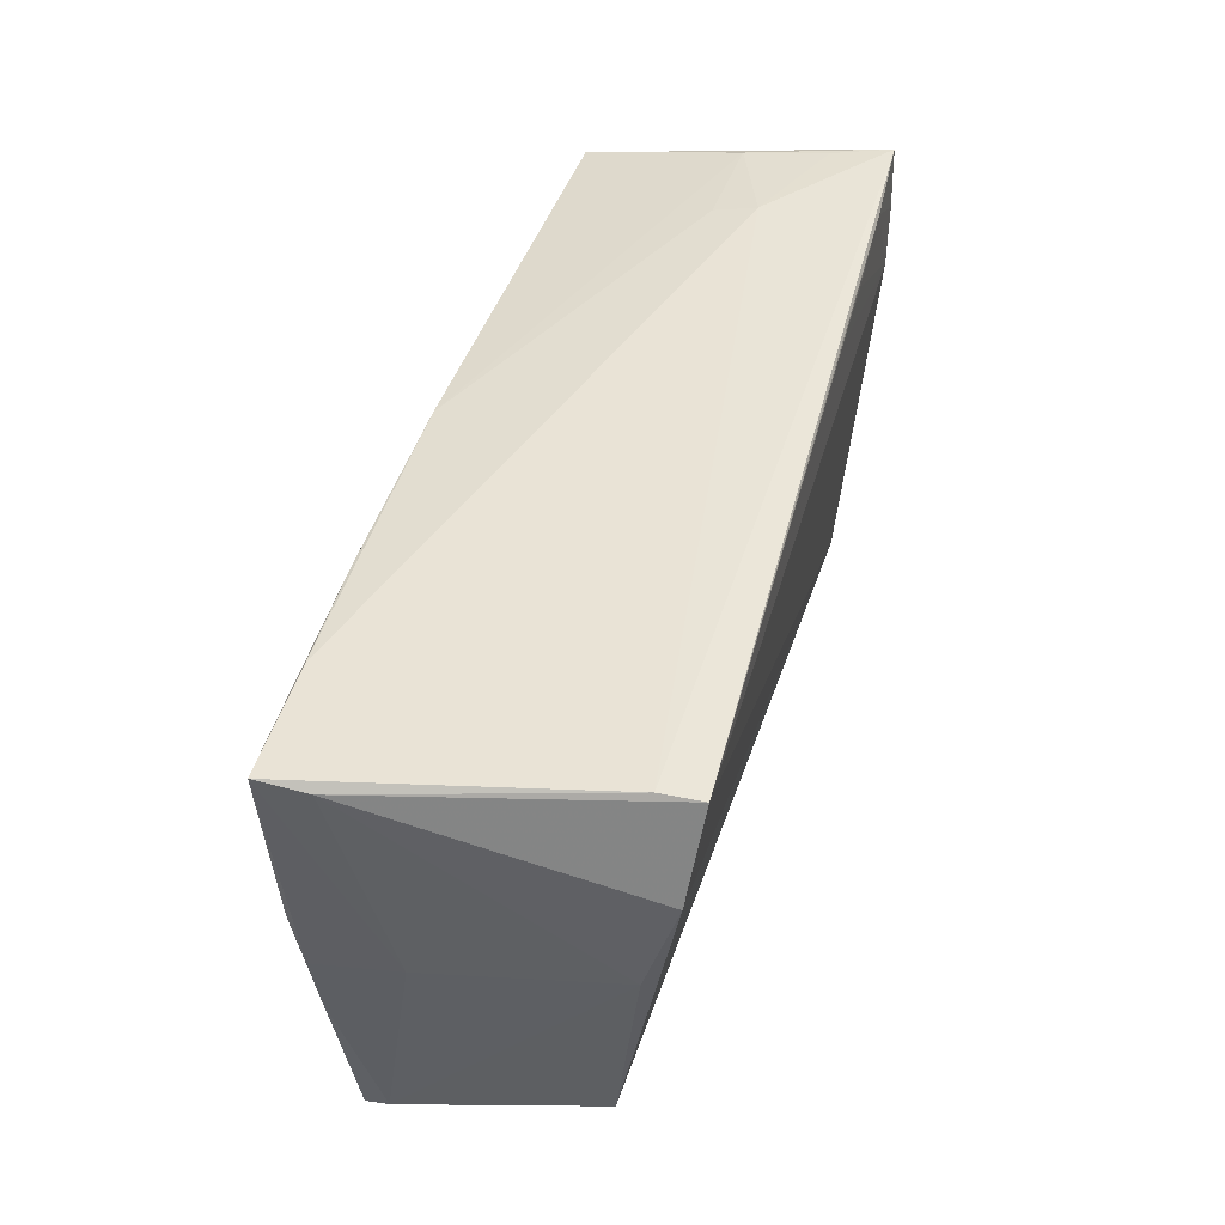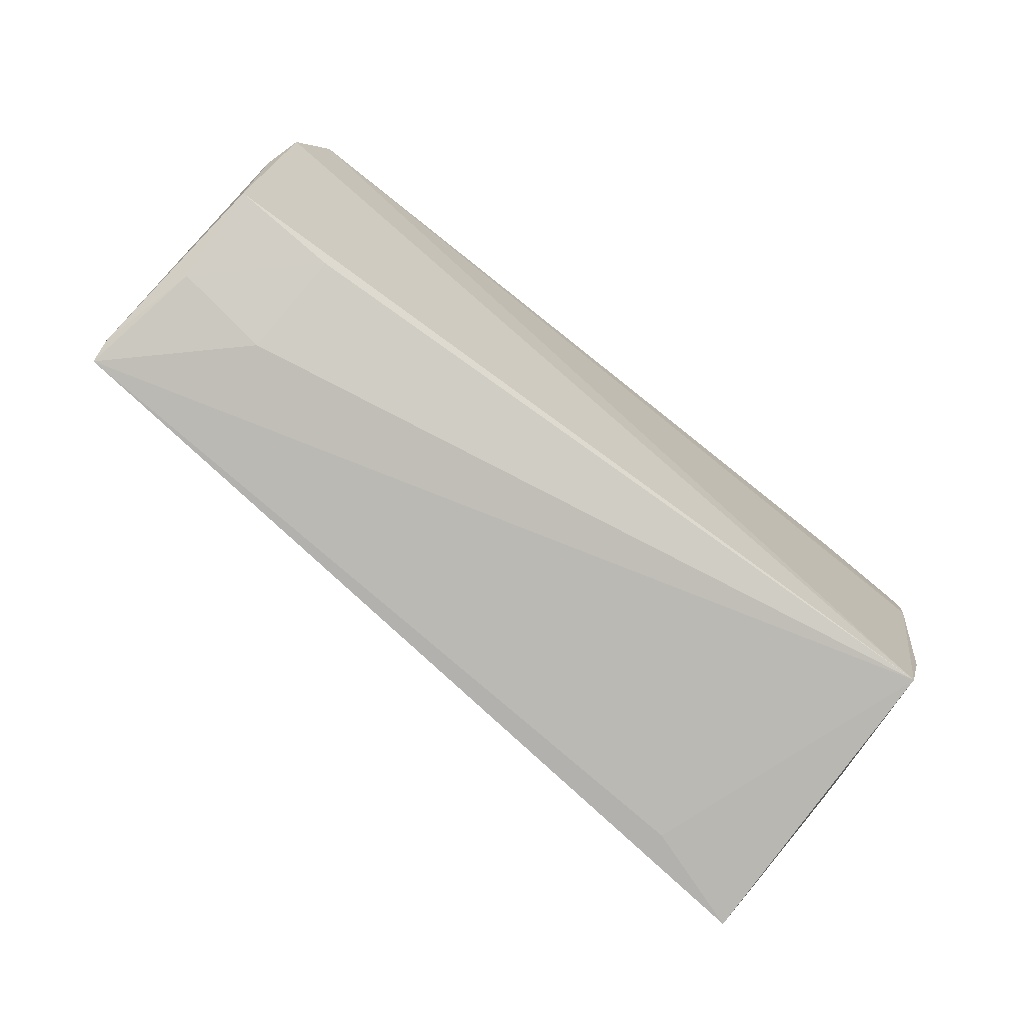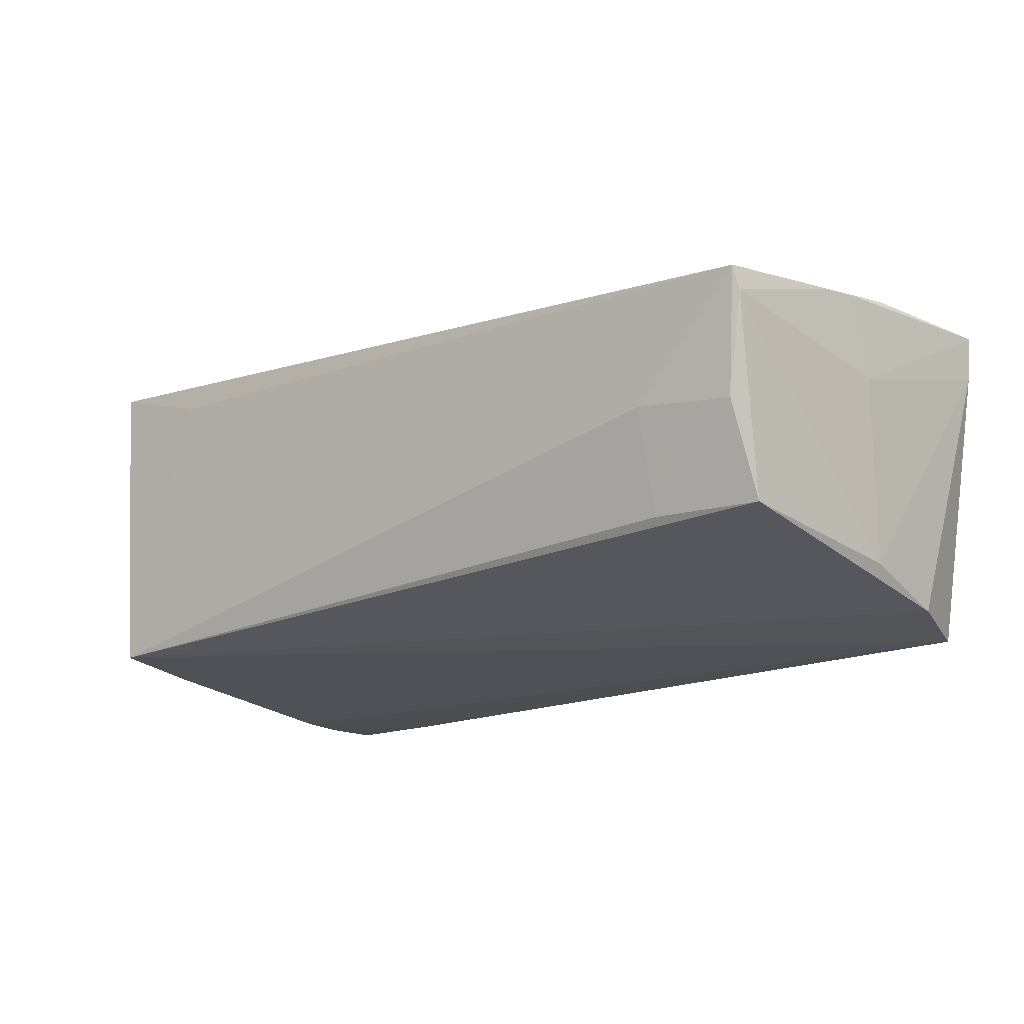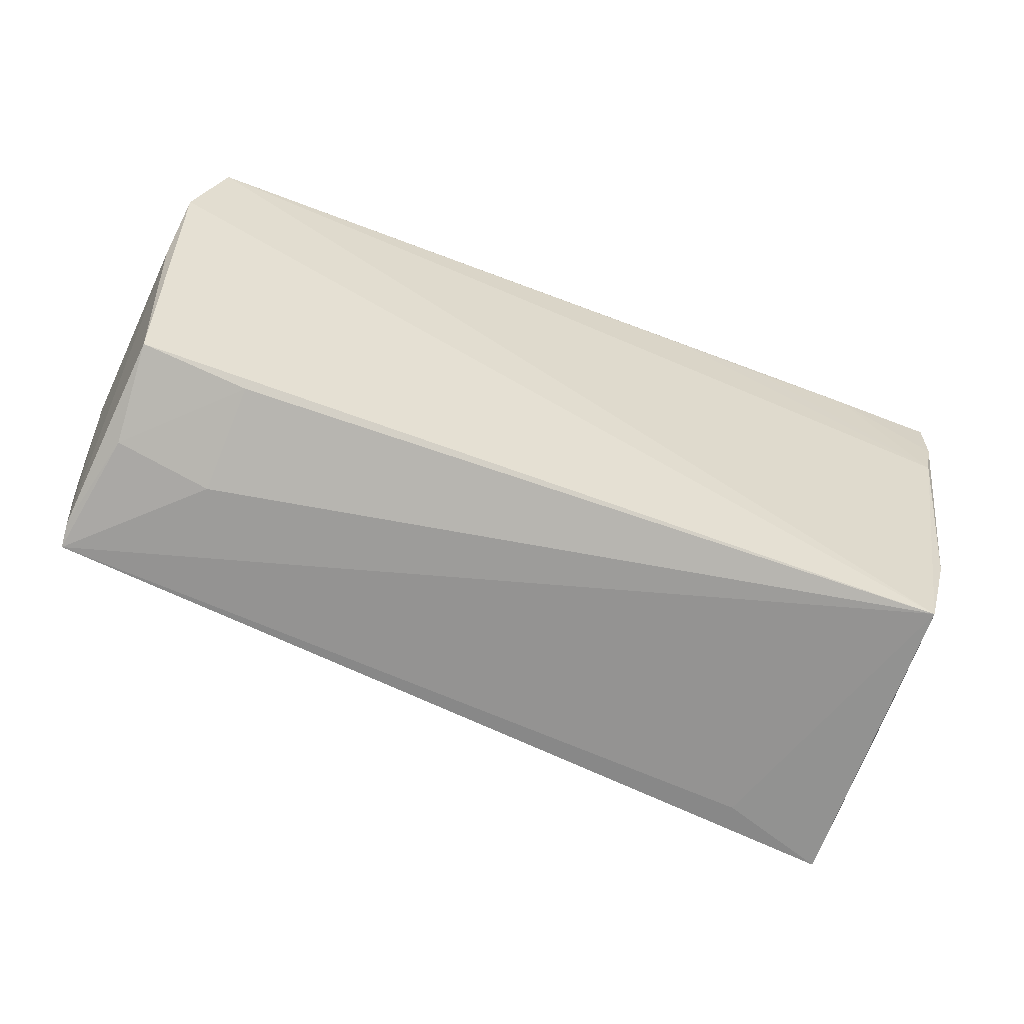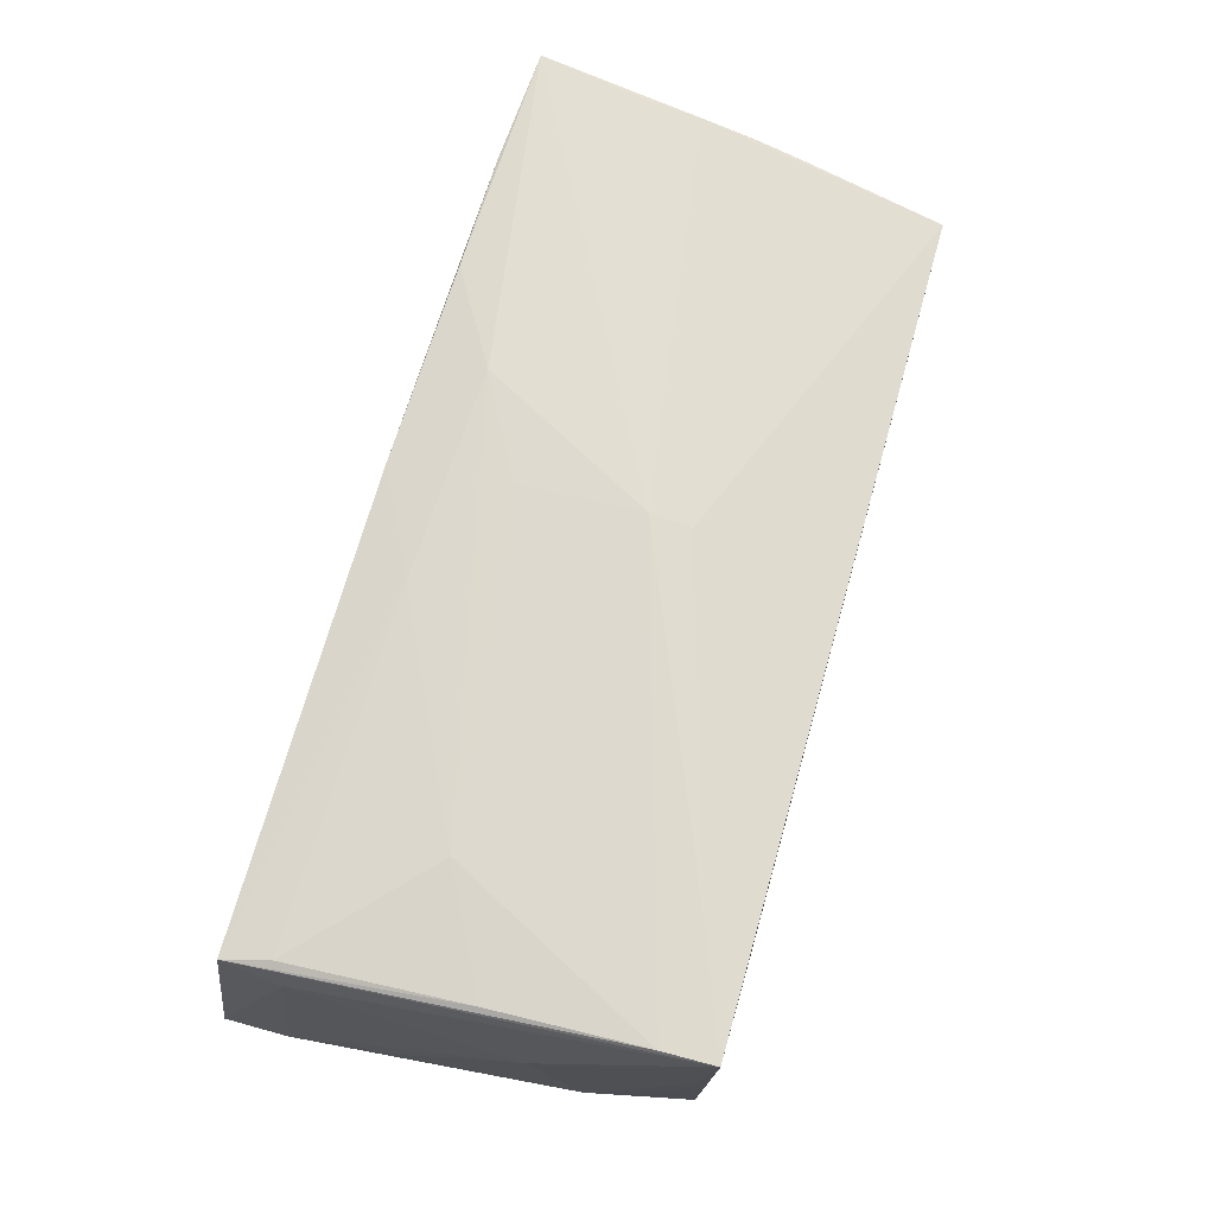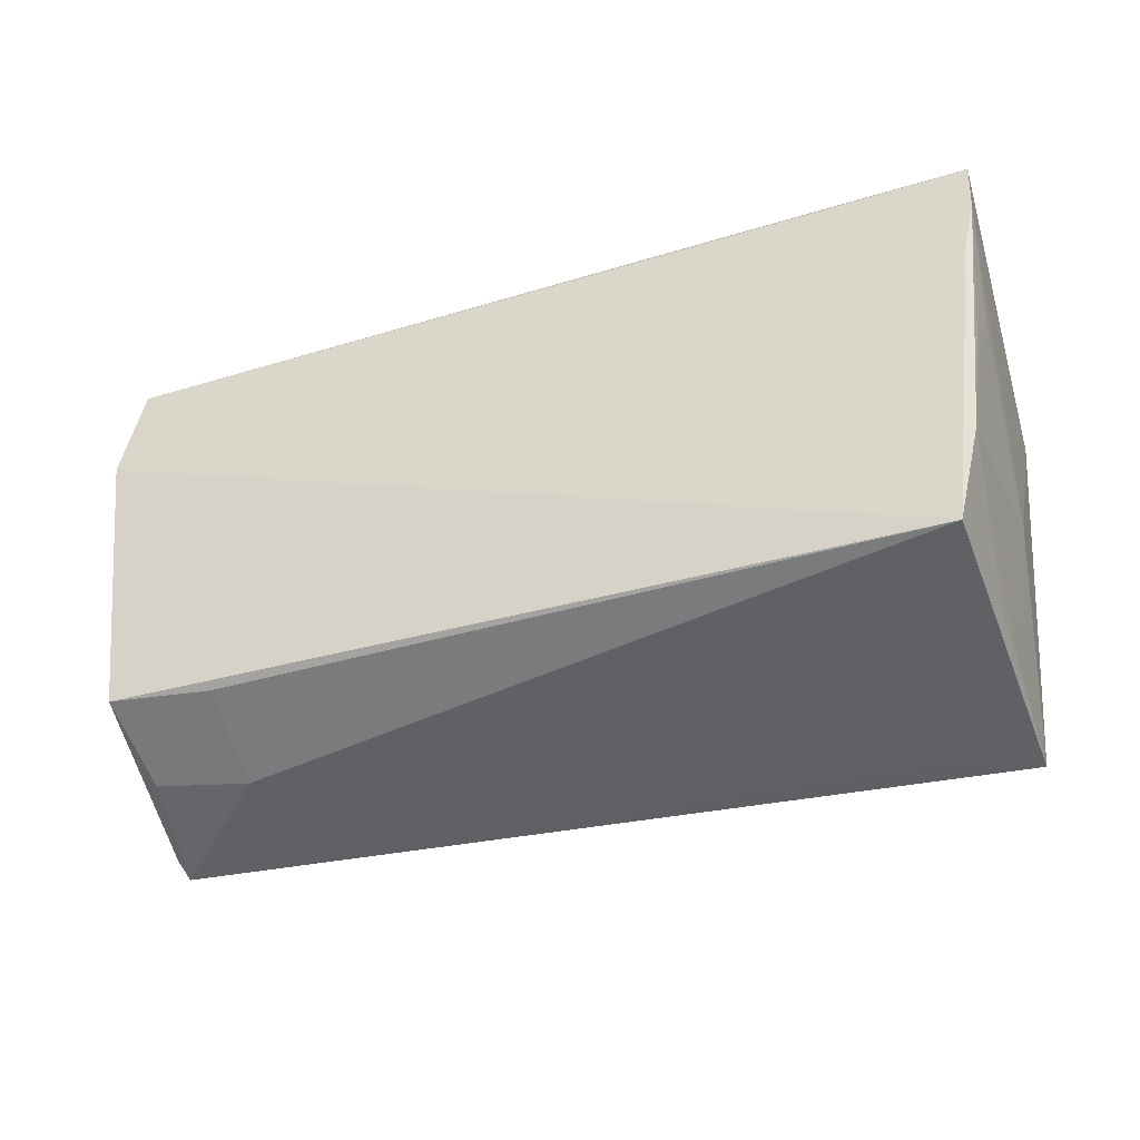
<metadata>
{"format":"obj","ext":"obj","renderer":"f3d","projection":"perspective","resolution":1024,"background":"white","views":[{"elev":43.4,"azim":103.9,"up":"+Y"},{"elev":-79.1,"azim":141.6,"up":"+Y"},{"elev":-17.0,"azim":41.0,"up":"+Z"},{"elev":-63.5,"azim":158.9,"up":"+Y"},{"elev":70.1,"azim":-71.2,"up":"+Z"},{"elev":-46.4,"azim":-161.0,"up":"+Y"}]}
</metadata>
<code>
v -0.0511 0.0152 0.01748
v -0.0375 0.02417 0.002553
v -0.05213 0.01114 -0.02083
v 0.00321 0.02342 0.01851
v -0.05238 0.02523 -0.01307
v -0.05146 0.02434 -0.002906
v -0.05235 0.004892 -0.01479
v -0.05072 -0.01116 0.002921
v -0.03319 -0.0244 0.01996
v -0.04693 -0.02839 -0.002622
v 0.05077 0.02522 -0.02083
v -0.03422 -0.03009 0.01573
v -0.01565 0.02487 -0.02083
v -0.009054 0.01639 0.01925
v -0.04706 -0.03066 0.01972
v 0.05575 0.004537 0.01762
v 0.05253 -0.01966 -0.01309
v -0.04116 0.02512 -0.02073
v 0.04014 -0.02513 -0.0005485
v 0.04254 0.02477 0.01845
v -0.04901 -0.006206 0.01885
v 0.004563 0.009288 0.02016
v -0.05276 0.01405 0.01379
v -0.02081 -0.01245 0.02012
v -0.0527 0.02069 0.01662
v 0.05408 0.01432 -0.01946
v 0.05559 0.01072 0.01827
v 0.005966 -0.005542 0.0206
v -0.03779 0.02497 -0.002097
v 0.02815 0.02408 0.01887
v 0.05716 0.02466 0.01858
v 0.05439 -0.02476 0.01007
v 0.01658 0.01648 0.0201
v -0.05424 0.02574 -0.02038
v 0.03976 -0.02155 -0.01278
v -0.0475 -0.0244 0.01971
v -0.05121 -0.001538 -0.01853
v 0.05594 -0.001782 0.01619
v 0.006082 -0.01051 0.0198
v 0.05436 0.002958 -0.01585
v -0.04715 -0.02861 0.003752
v 0.05596 -3.35e-05 0.006216
v 0.05164 -0.02328 -0.001653
v -0.04902 -0.01672 -0.01859
v -0.03573 0.001654 0.01944
v 0.05407 -0.02556 0.01286
v -0.04576 -0.02909 -0.01796
v 0.05123 0.02574 -0.01612
v 0.05552 -0.008387 0.01526
v -0.03853 0.02565 -0.007238
v -0.02804 0.02428 -0.02081
v 0.05698 0.02394 0.0128
v -0.05375 0.01808 -0.02067
f 25 34 23
f 23 15 25
f 23 34 53
f 11 47 3
f 12 46 15
f 15 47 12
f 12 47 46
f 46 47 19
f 3 47 44
f 44 53 3
f 17 47 26
f 47 11 26
f 26 11 52
f 48 11 34
f 52 11 48
f 33 28 31
f 52 48 31
f 31 48 20
f 31 42 52
f 46 19 43
f 17 32 43
f 43 32 46
f 35 47 17
f 35 19 47
f 17 43 35
f 35 43 19
f 14 45 33
f 33 4 14
f 14 4 25
f 45 21 36
f 36 25 15
f 36 21 25
f 22 28 33
f 33 45 22
f 22 45 28
f 10 47 15
f 10 44 47
f 8 15 23
f 23 53 8
f 3 53 18
f 18 51 3
f 18 53 34
f 34 11 18
f 13 11 3
f 3 51 13
f 13 18 11
f 51 18 13
f 17 26 40
f 40 32 17
f 42 32 40
f 52 42 40
f 40 26 52
f 50 48 34
f 20 48 50
f 15 46 9
f 46 39 9
f 9 39 28
f 9 36 15
f 28 36 9
f 20 4 30
f 30 31 20
f 30 4 33
f 33 31 30
f 16 39 46
f 28 39 16
f 1 14 25
f 45 14 1
f 25 21 1
f 1 21 45
f 28 45 24
f 24 36 28
f 45 36 24
f 41 10 15
f 44 10 41
f 15 8 41
f 41 8 44
f 7 8 53
f 44 8 7
f 29 4 20
f 20 50 29
f 34 25 6
f 6 29 50
f 31 16 38
f 42 31 38
f 27 31 28
f 28 16 27
f 27 16 31
f 53 44 37
f 37 7 53
f 44 7 37
f 25 4 2
f 4 29 2
f 2 6 25
f 29 6 2
f 5 50 34
f 34 6 5
f 5 6 50
f 49 32 42
f 42 38 49
f 46 32 49
f 49 16 46
f 49 38 16

</code>
